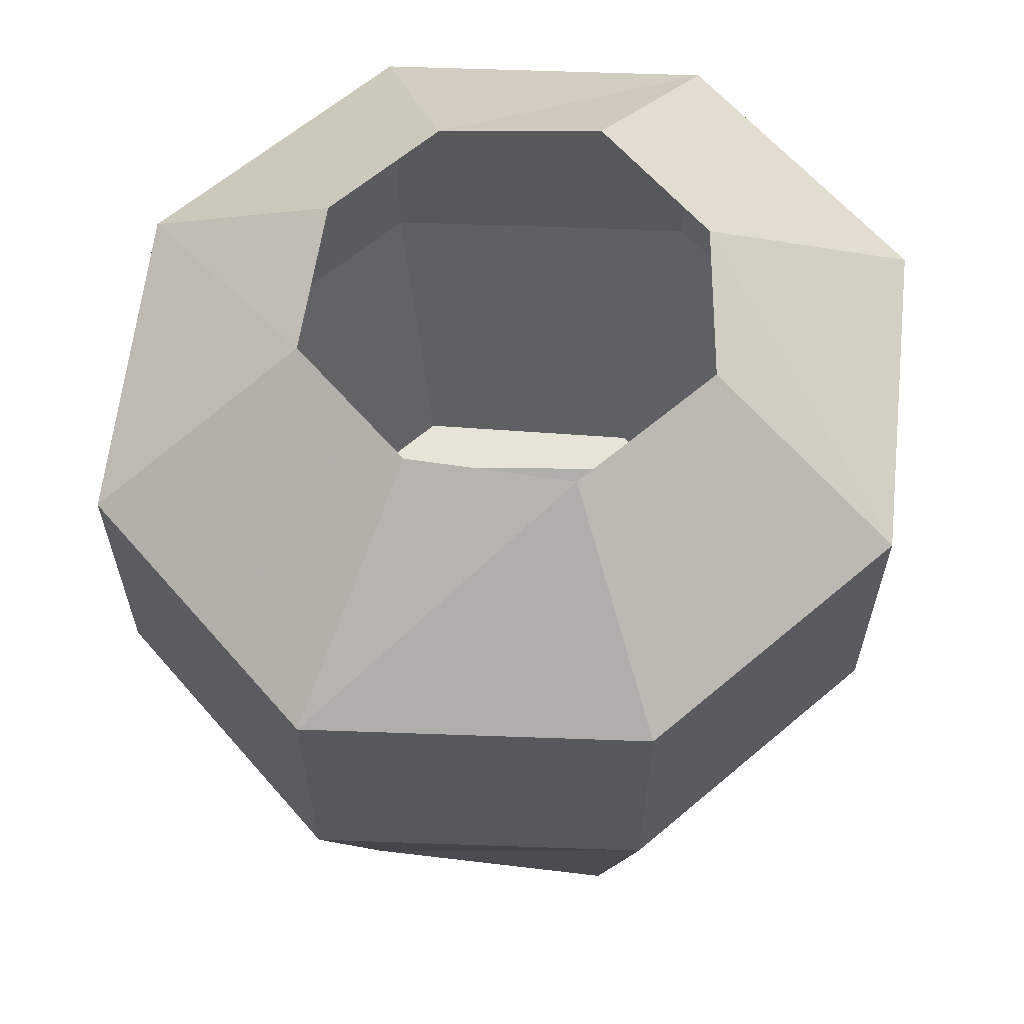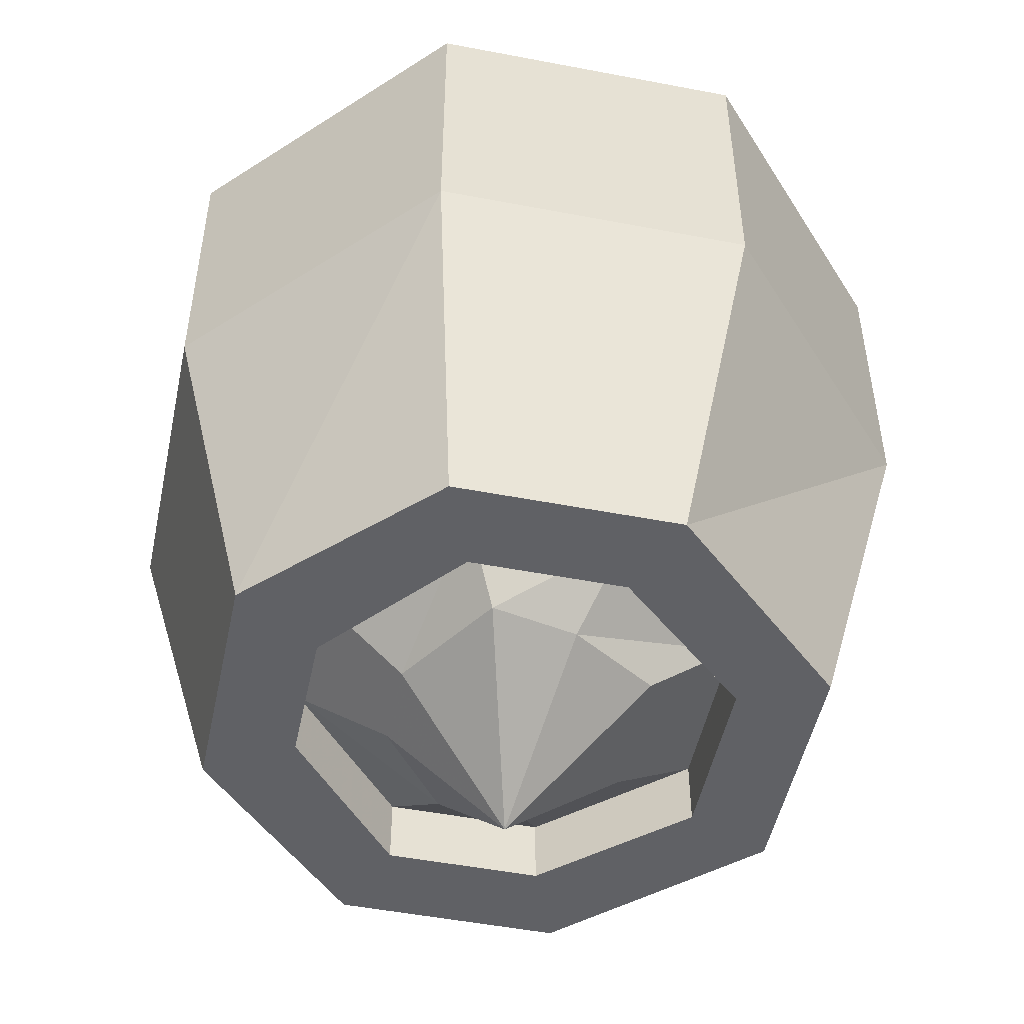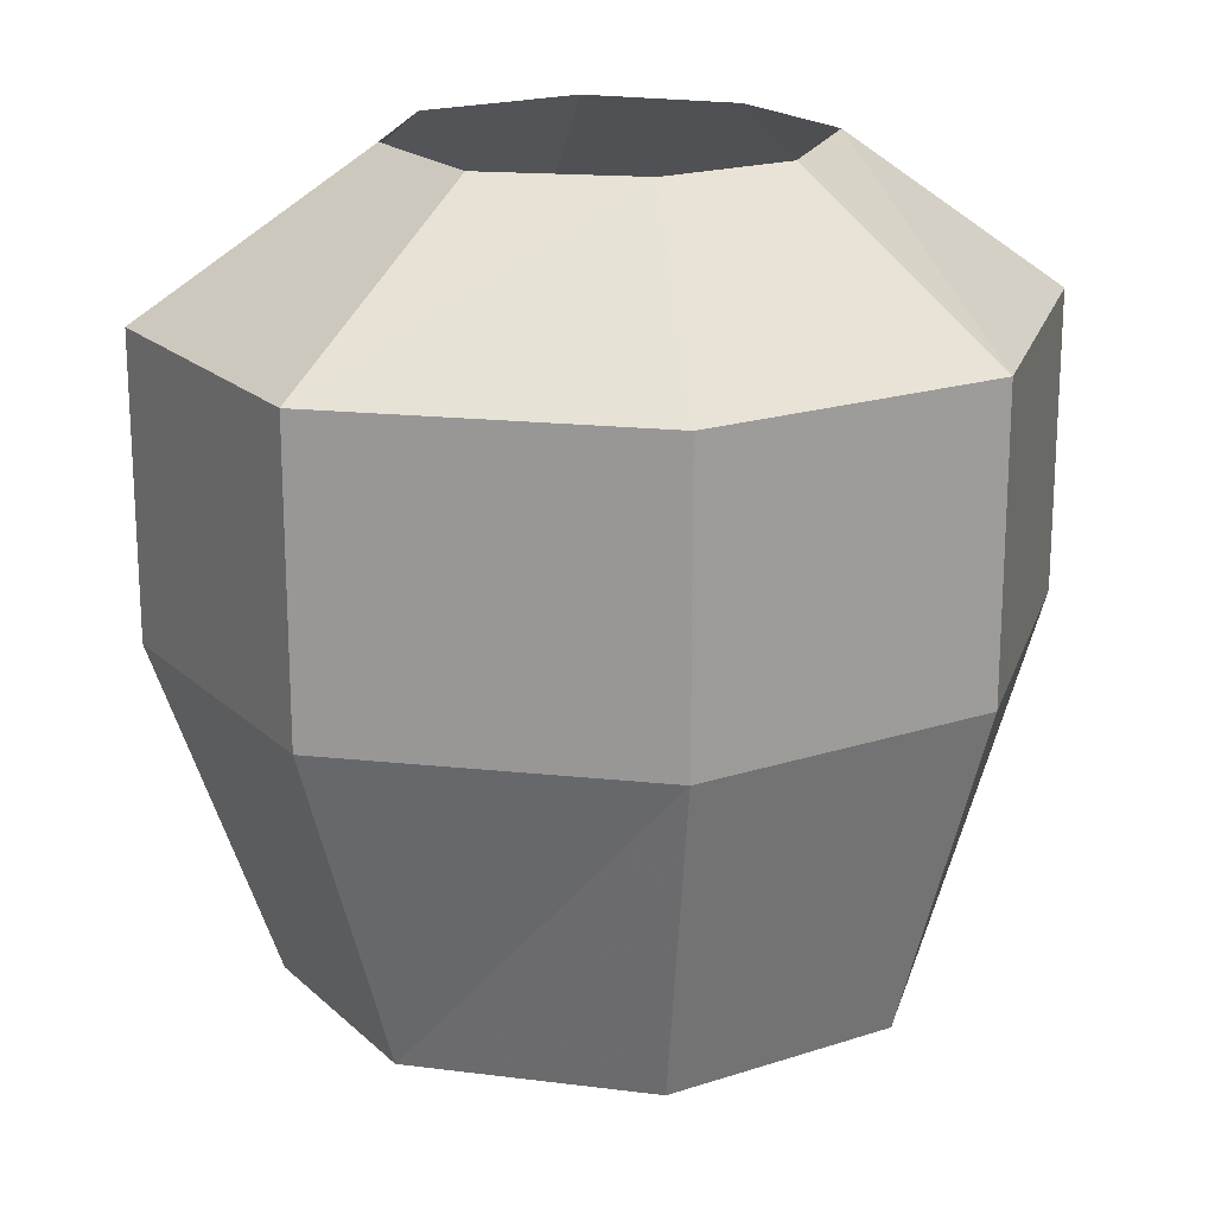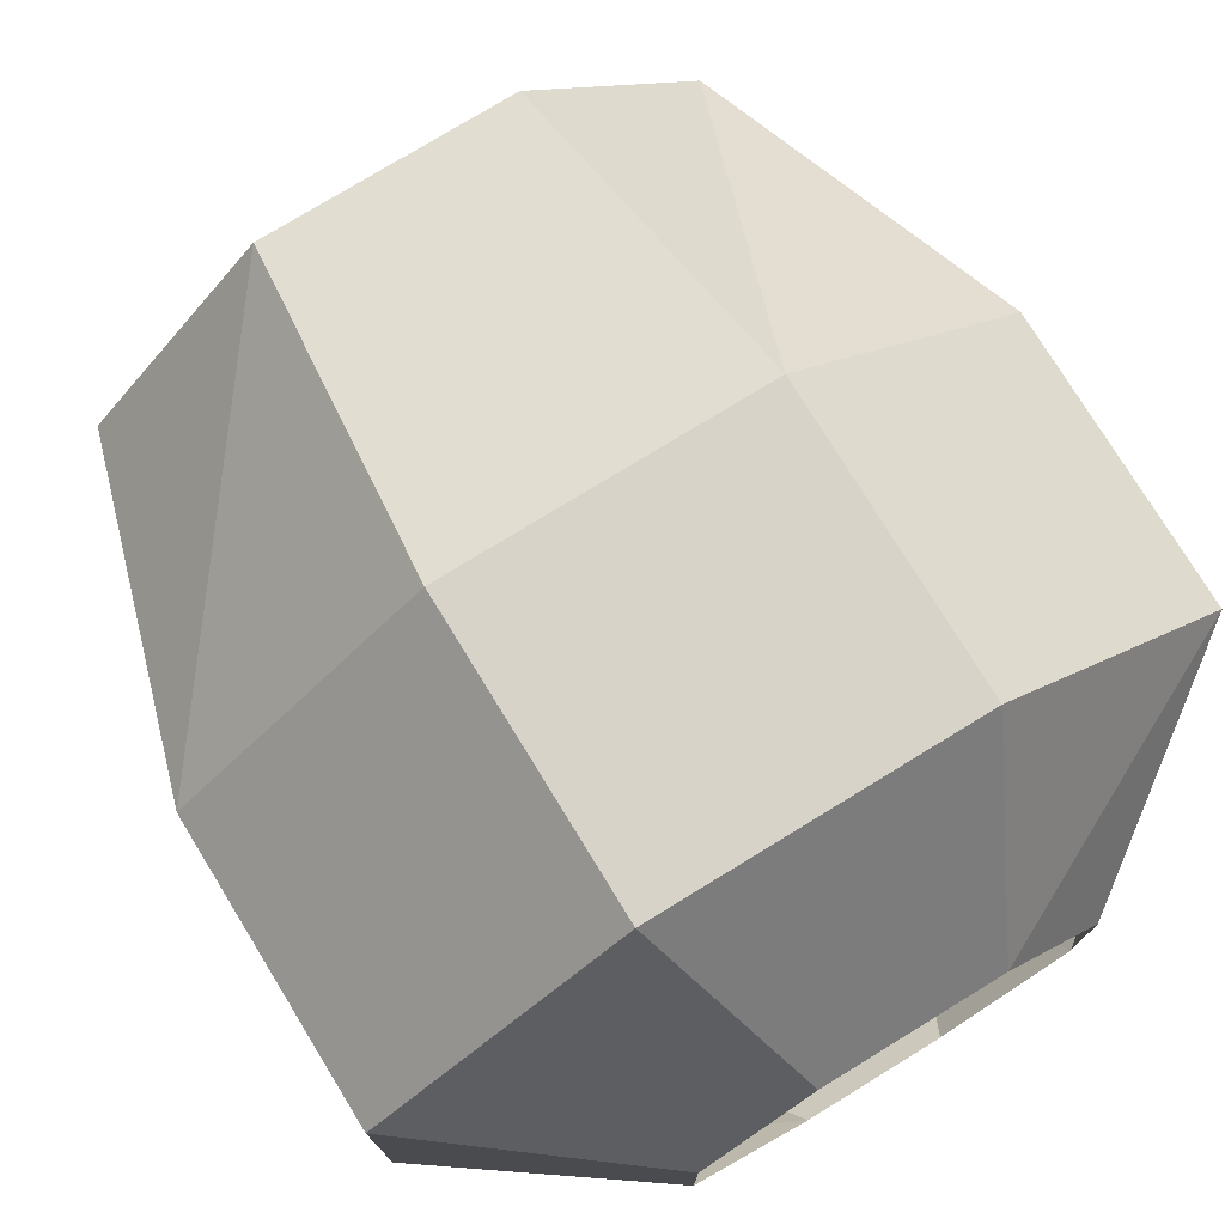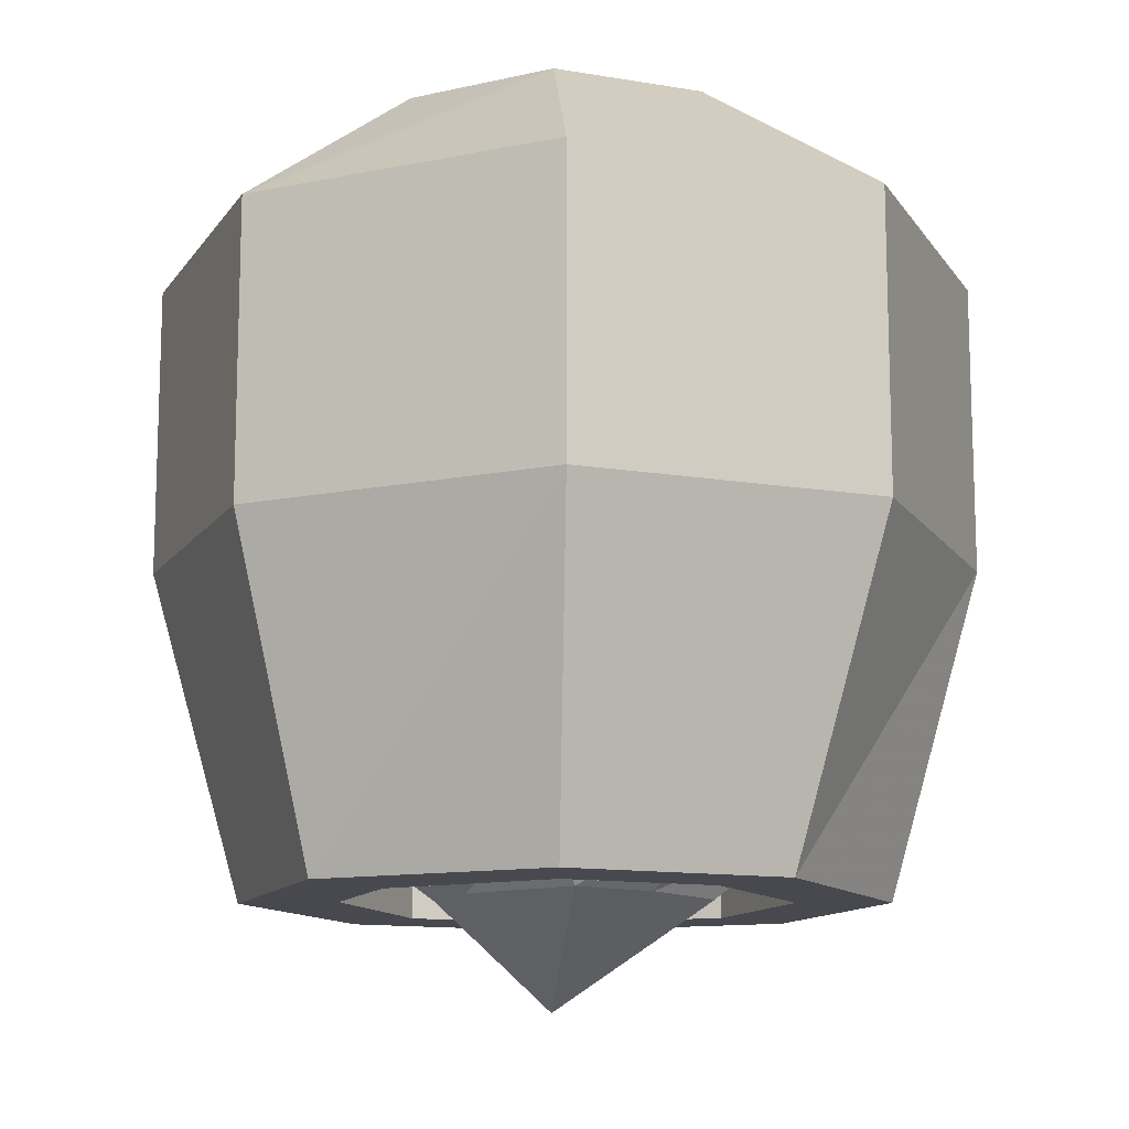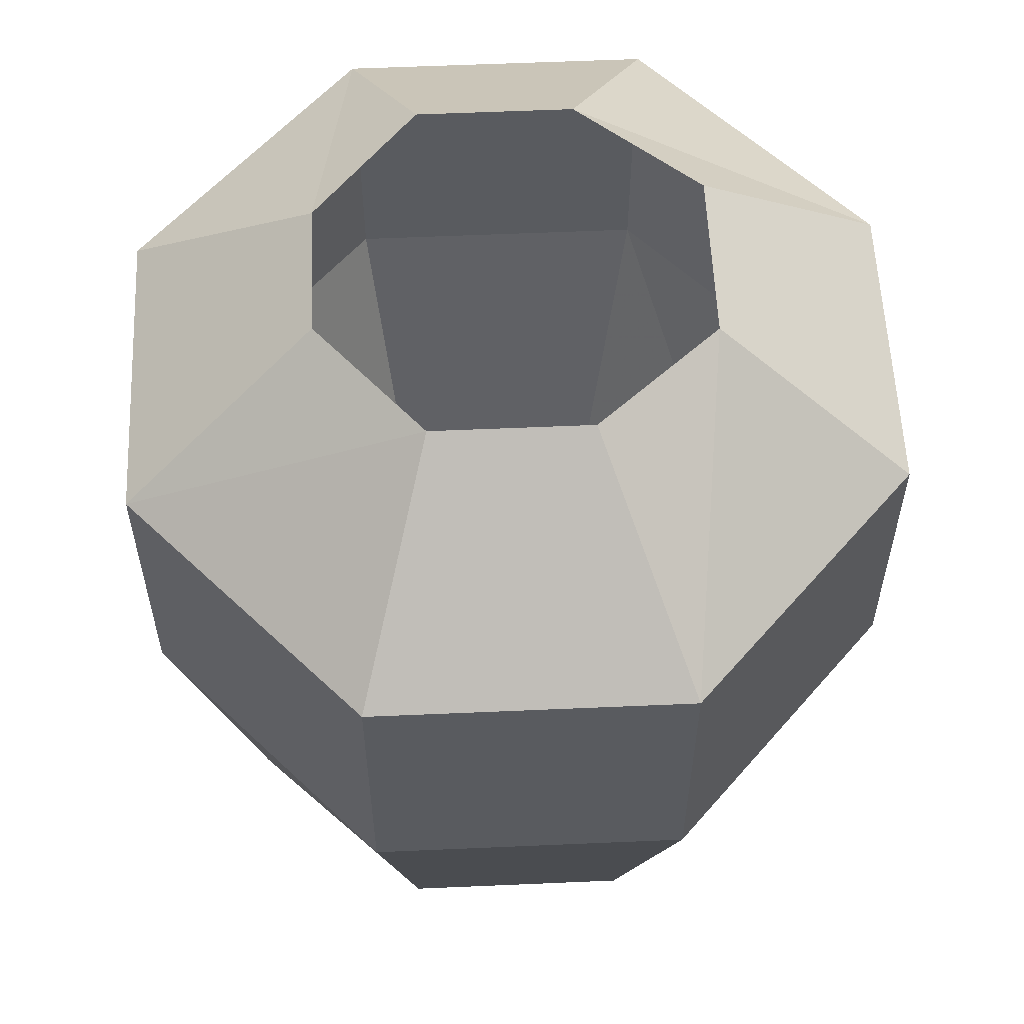
<metadata>
{"format":"obj","ext":"obj","renderer":"f3d","projection":"perspective","resolution":1024,"background":"white","views":[{"elev":62.3,"azim":-40.8,"up":"+Y"},{"elev":-50.1,"azim":-101.9,"up":"+Y"},{"elev":19.3,"azim":148.5,"up":"+Y"},{"elev":76.2,"azim":148.5,"up":"+Z"},{"elev":-12.6,"azim":-111.6,"up":"+Y"},{"elev":57.5,"azim":-92.6,"up":"+Y"}]}
</metadata>
<code>
o item/pot_full
v -5 1 11
v -11 1 4
v -23 -8 9
v -9 -8 22
v 5 1 11
v 9 -8 22
v 11 1 4
v 23 -8 9
v 11 1 -5
v 23 -8 -9
v 4 1 -11
v 9 -8 -22
v -4 1 -11
v -9 -8 -22
v -11 1 -5
v -23 -8 -9
v -23 -14 -9
v -23 -14 9
v -9 -14 22
v 9 -14 22
v 23 -14 9
v 23 -14 -9
v 9 -14 -22
v -9 -14 -22
v -9 -25 -22
v -23 -25 -9
v -23 -25 9
v -9 -25 22
v 9 -25 22
v 23 -25 9
v 23 -25 -9
v 9 -25 -22
v 7 -44 -17
v -7 -44 -17
v -17 -44 -7
v -17 -44 6
v -7 -44 17
v 7 -44 17
v 17 -44 6
v 17 -44 -7
v 12 -44 -5
v 4 -44 -12
v -4 -44 -12
v -12 -44 -5
v -12 -44 4
v -5 -44 12
v 5 -44 12
v 12 -44 4
v 12 -40 4
v 12 -40 -5
v 4 -40 -12
v -4 -40 -12
v -12 -40 -5
v -12 -40 4
v -5 -40 12
v 5 -40 12
v 3 -44 7
v 7 -44 2
v 7 -44 -3
v 2 -44 -7
v -3 -44 -7
v -9 -44 -3
v -8 -44 2
v -5 -44 7
v 2 -50 0
f 1 2 3
f 1 3 4
f 1 4 5
f 5 4 6
f 5 6 7
f 7 6 8
f 7 8 9
f 9 8 10
f 9 10 11
f 11 10 12
f 11 12 13
f 13 12 14
f 13 14 15
f 15 14 16
f 15 16 2
f 2 16 3
f 3 16 17
f 3 17 18
f 3 18 4
f 4 18 19
f 4 19 6
f 6 19 20
f 6 20 8
f 8 20 21
f 8 21 10
f 10 21 22
f 10 22 12
f 12 22 23
f 12 23 14
f 14 23 24
f 14 24 16
f 16 24 17
f 17 24 25
f 17 25 26
f 17 26 18
f 18 26 27
f 18 27 19
f 19 27 28
f 19 28 20
f 20 28 29
f 20 29 21
f 21 29 30
f 21 30 22
f 22 30 31
f 22 31 23
f 23 31 32
f 23 32 24
f 24 32 25
f 25 32 33
f 25 33 34
f 25 34 26
f 26 34 35
f 26 35 27
f 27 35 36
f 27 36 28
f 28 36 37
f 28 37 29
f 29 37 38
f 29 38 30
f 30 38 39
f 30 39 31
f 31 39 40
f 31 40 32
f 32 40 33
f 33 40 41
f 33 41 42
f 33 42 43
f 33 43 34
f 34 43 35
f 35 43 44
f 35 44 36
f 36 44 45
f 36 45 37
f 37 45 46
f 37 46 38
f 38 46 47
f 38 47 48
f 38 48 39
f 39 48 40
f 40 48 41
f 41 48 49
f 41 49 50
f 41 50 42
f 42 50 51
f 42 51 43
f 43 51 52
f 43 52 44
f 44 52 53
f 44 53 45
f 45 53 54
f 45 54 46
f 46 54 55
f 46 55 47
f 47 55 56
f 47 56 48
f 48 56 49
f 49 56 57
f 49 57 58
f 49 58 50
f 50 58 59
f 50 59 51
f 51 59 60
f 51 60 52
f 52 60 61
f 52 61 53
f 53 61 62
f 53 62 54
f 54 62 63
f 54 63 55
f 55 63 64
f 55 64 56
f 56 64 57
f 57 64 65
f 57 65 58
f 58 65 59
f 59 65 60
f 60 65 61
f 61 65 62
f 62 65 63
f 63 65 64

</code>
